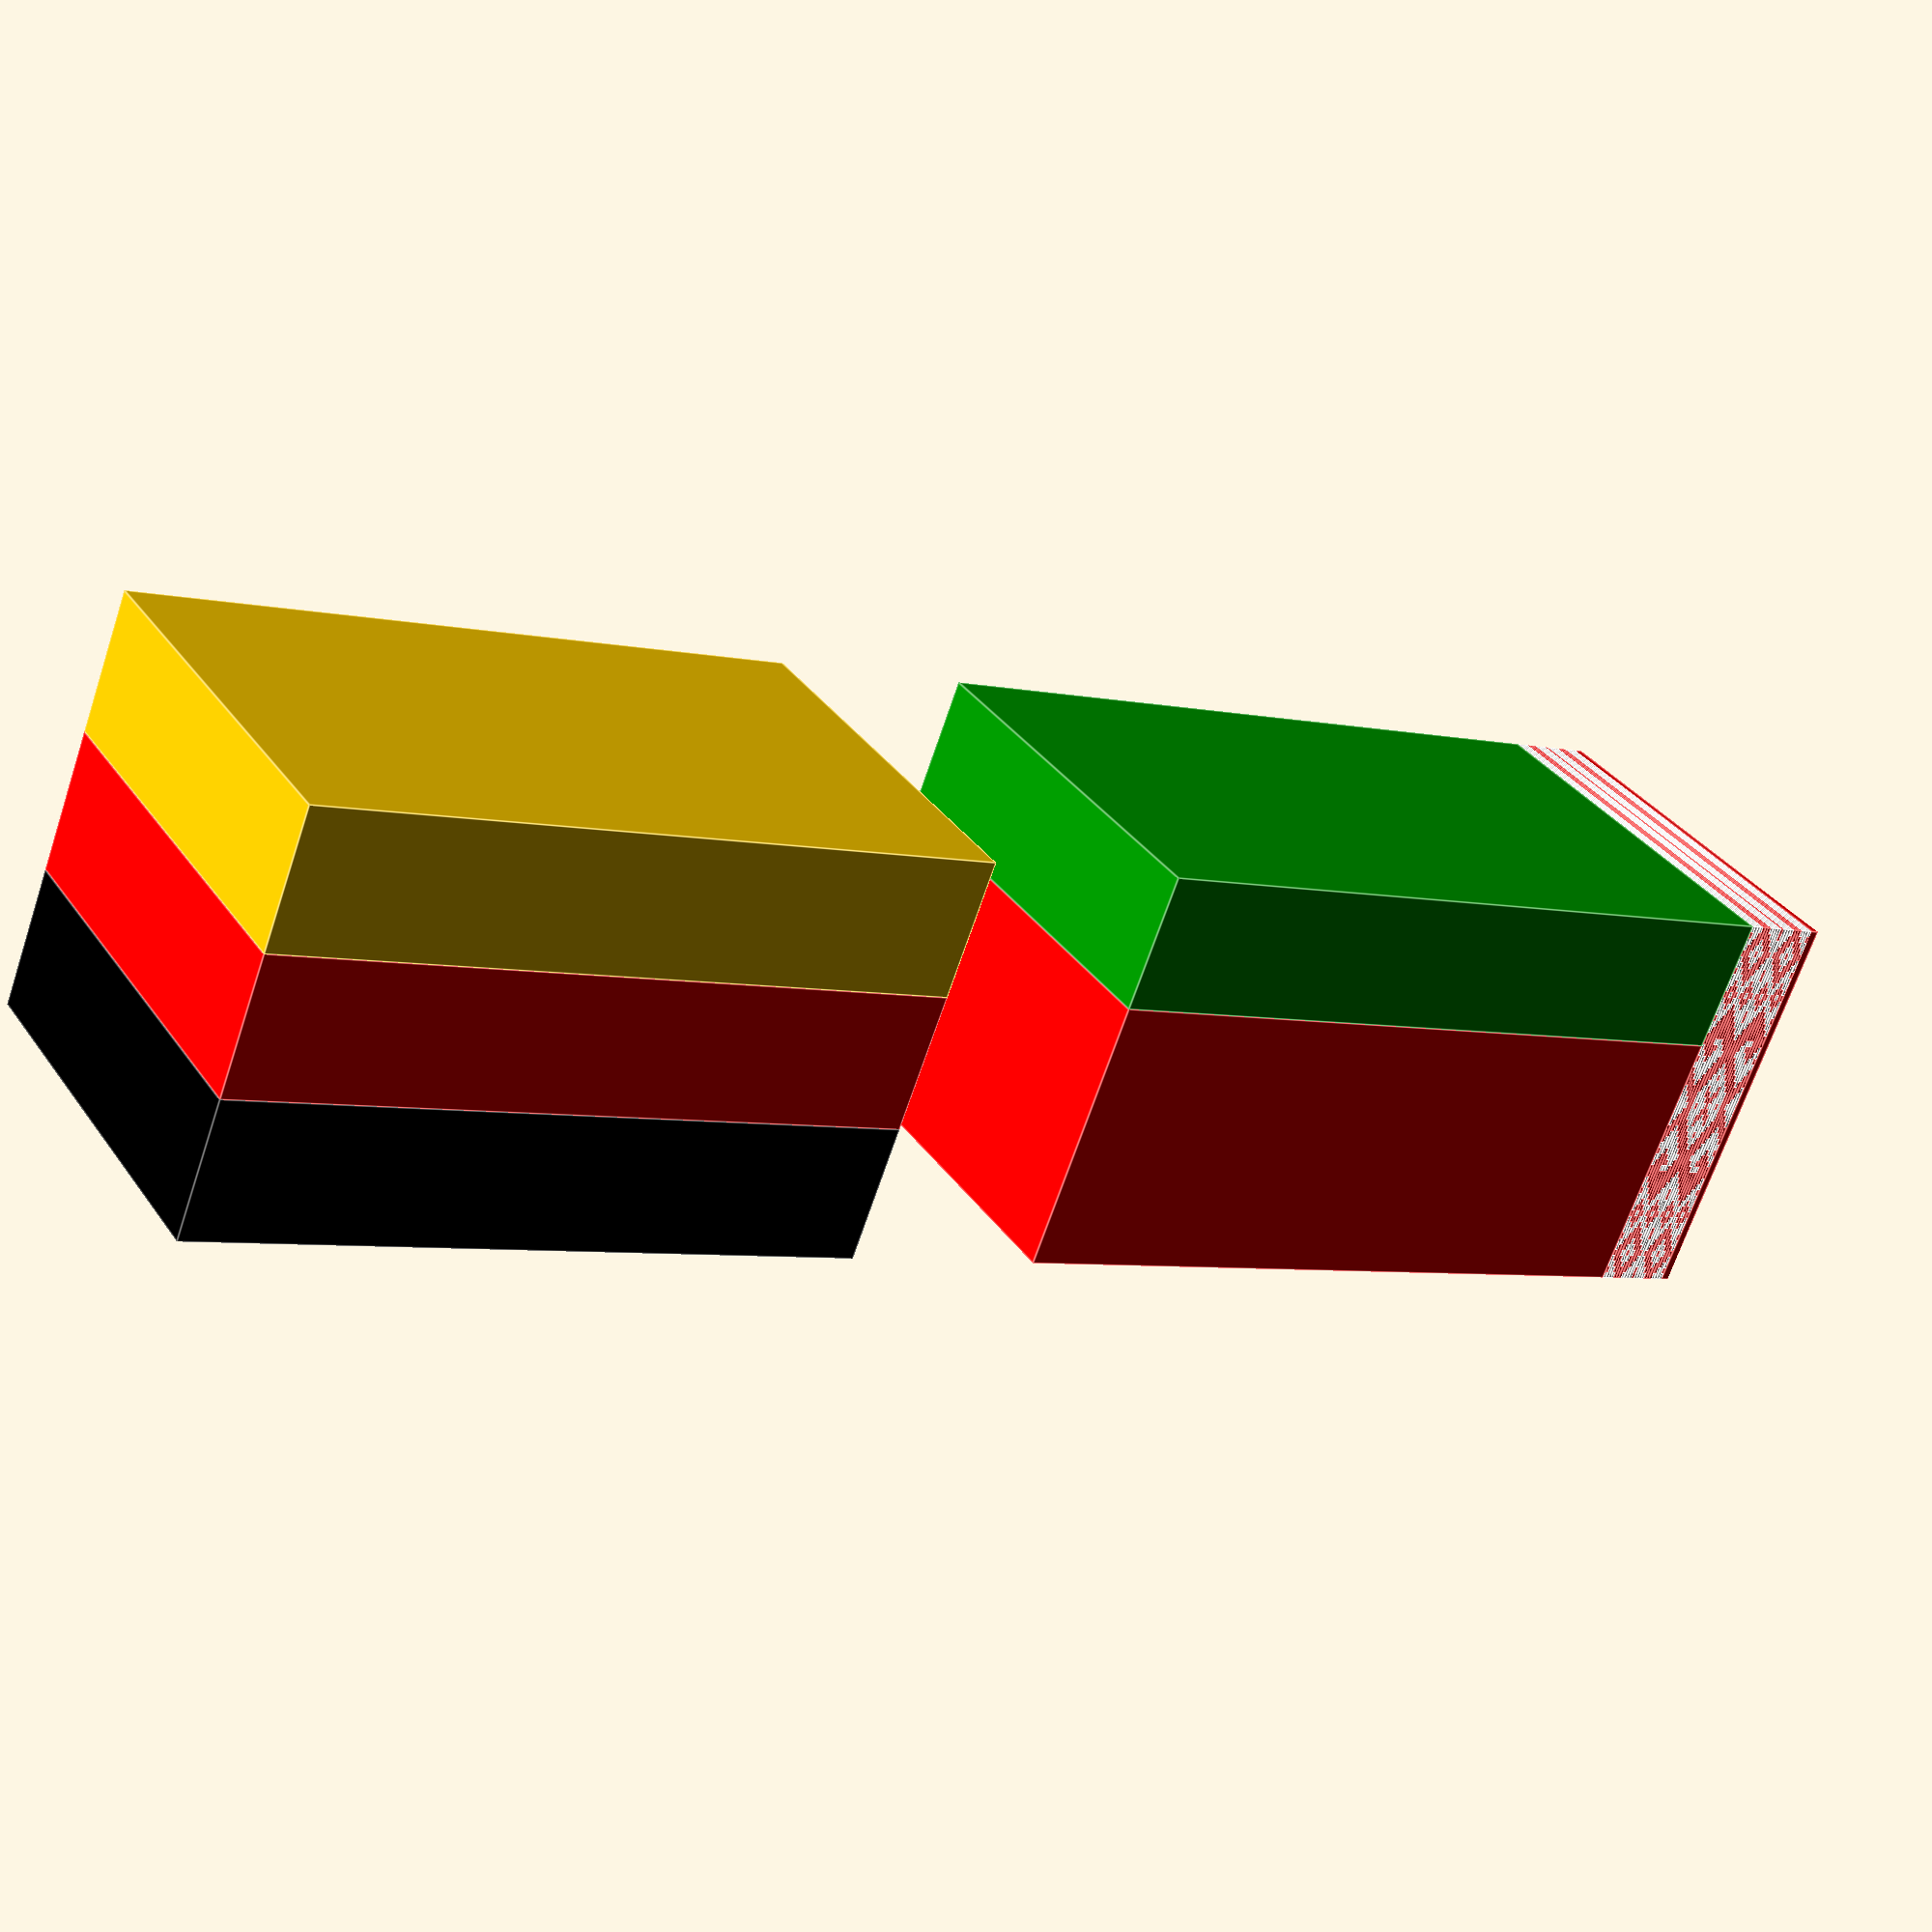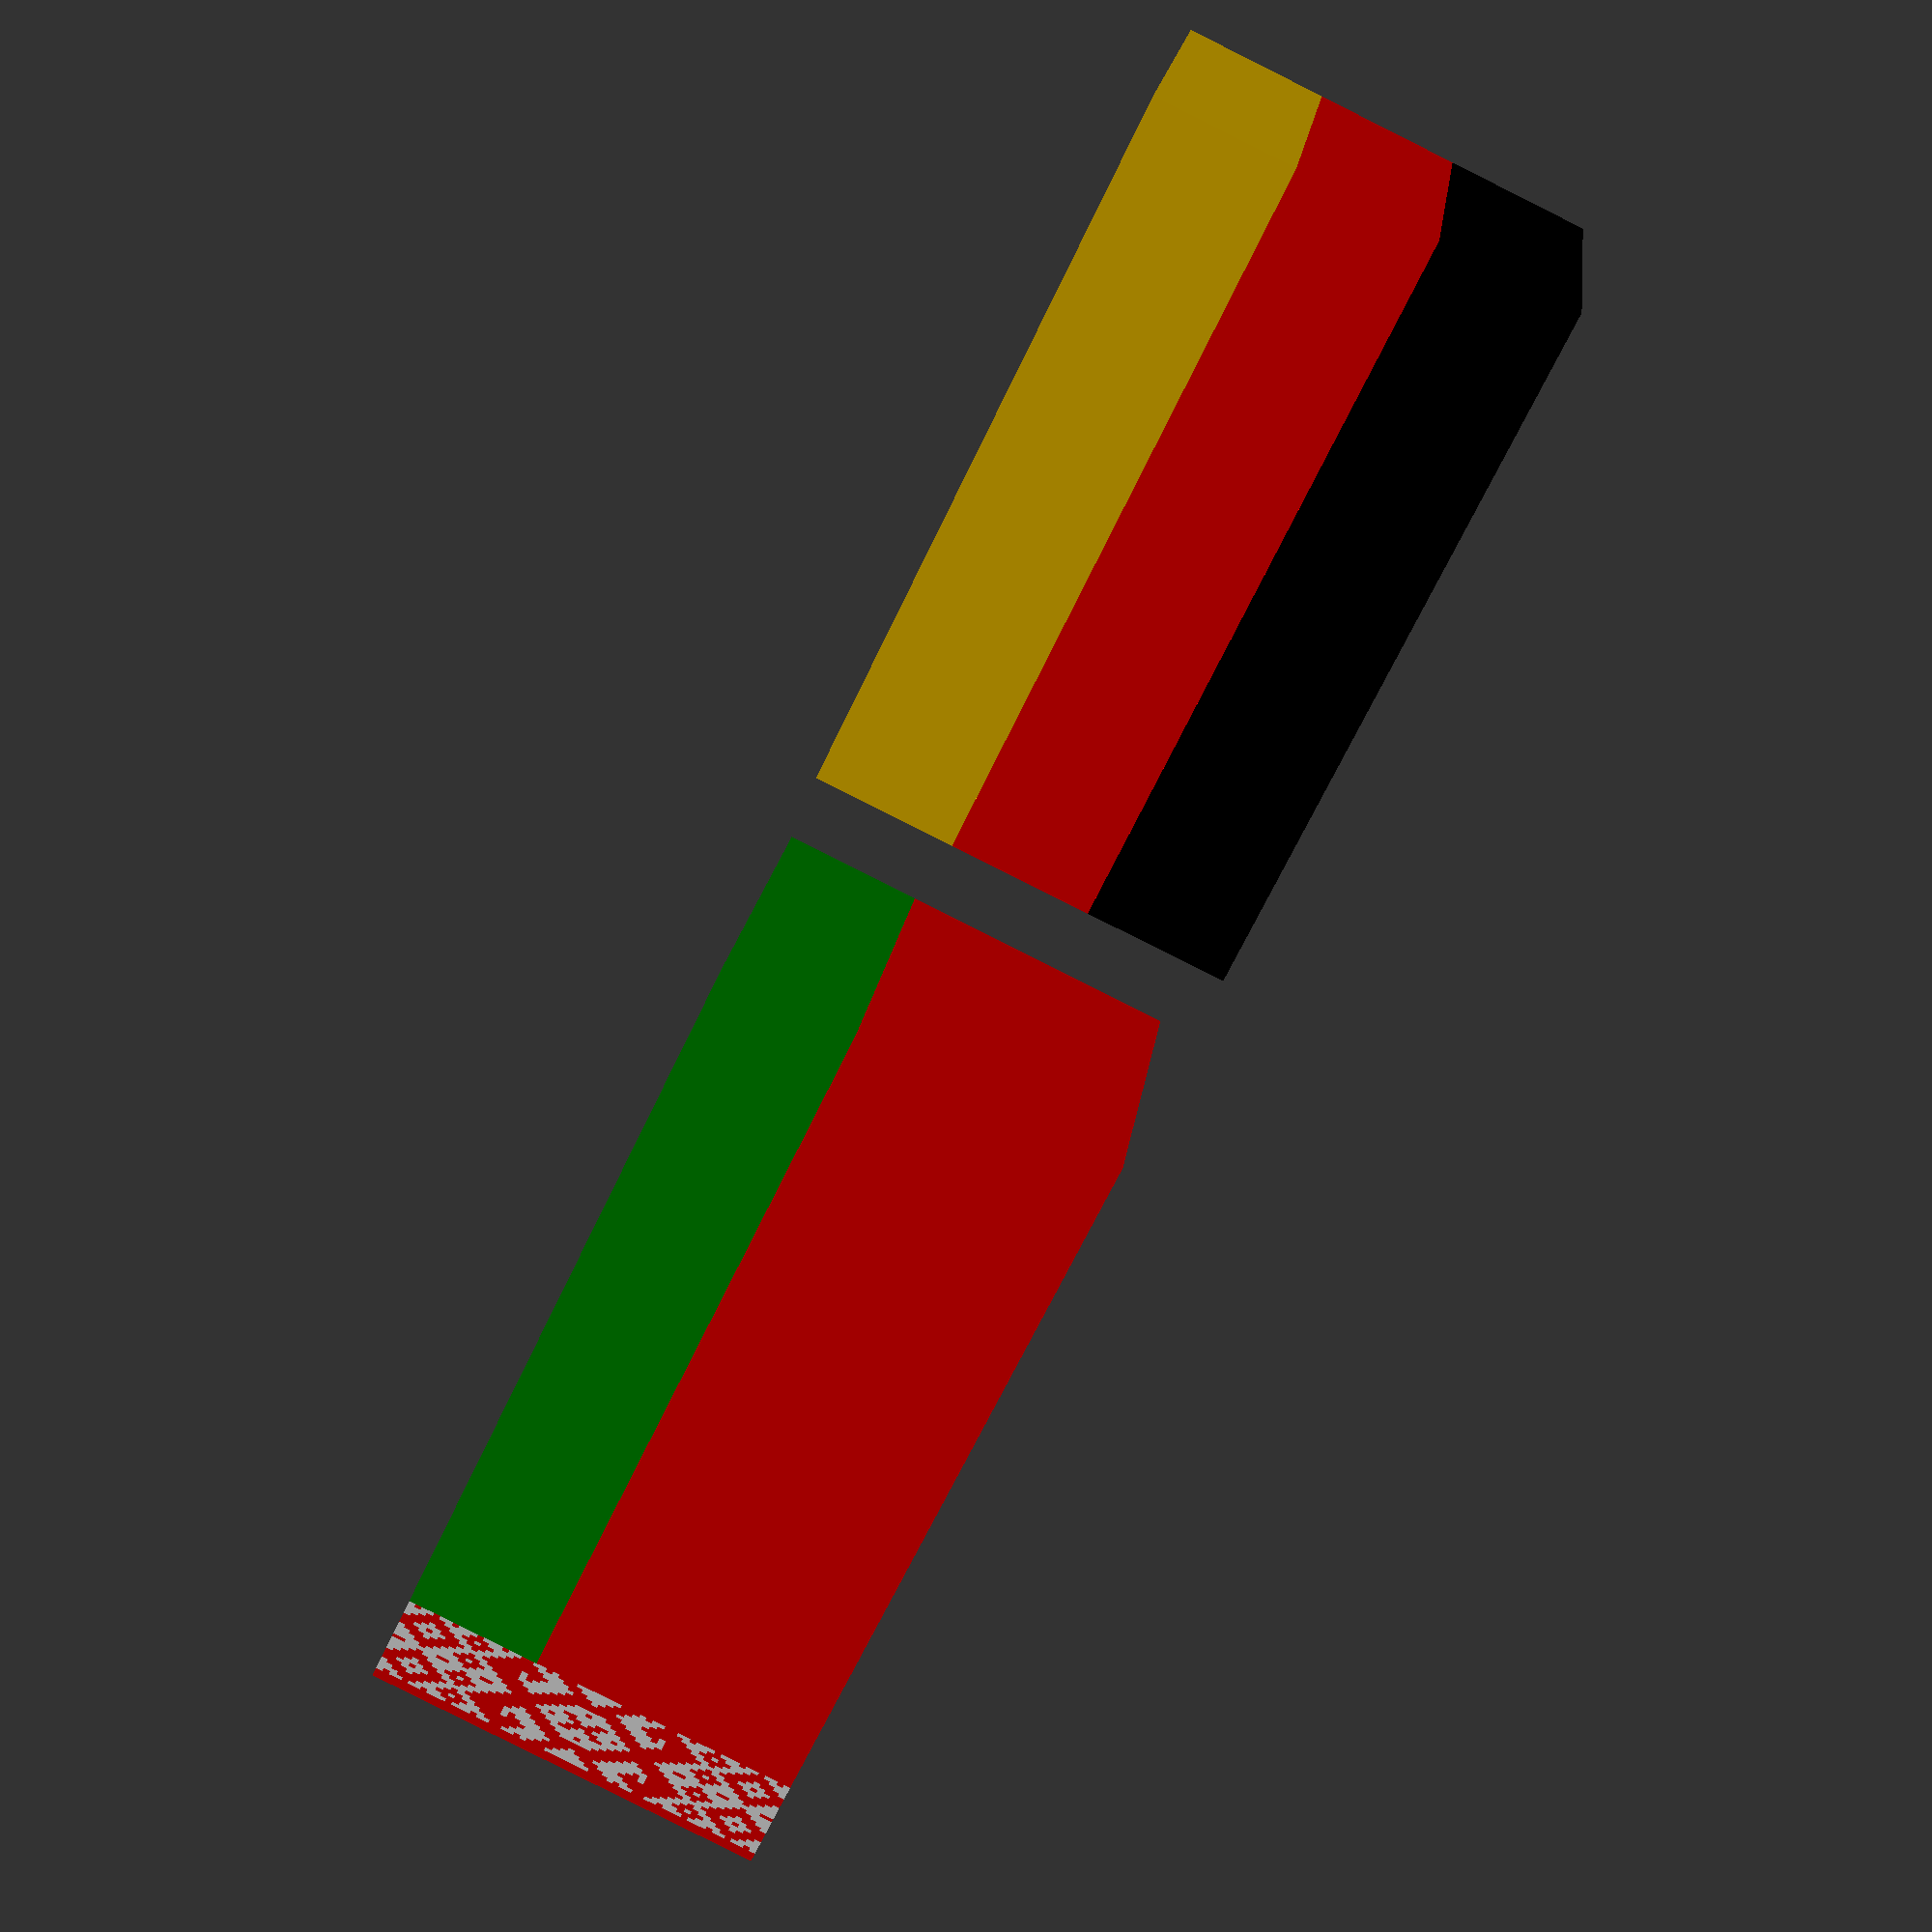
<openscad>

BelarusFlag();
translate([2.5, 0, 0]) GermanFlag();

module BelarusFlag() {
    pattern = [
        "    XXX    X    XXX    ",
        "X  XXXXX   X   XXXXX  X",
        "  XXX XXX     XXX XXX  ",
        " XXX   XXX   XXX   XXX ",
        "XXX  X  XXX XXX  X  XXX",
        " XXX   XXX   XXX   XXX ",
        "  XXX XXX     XXX XXX  ",
        "X  XXXXX   X   XXXXX  X",
        "    XXX    X    XXX    ",
        "  X  X  X     X  X  X  ",
        " XXX   XXX   XXX   XXX ",
        "XX XX XX XX XX XX XX XX",
        " XXX   XXX   XXX   XXX ",
        "  X  X  X     X  X  X  ",
        "    XXX    X    XXX    ",
        "X  XXXXX   X   XXXXX  X",
        "  XXXXXXX     XXXXXXX  ",
        " XXXXXXXXX   XXXXXXXXX ",
        "XXXXXXXXXXX XXXXXXXXXXX",
        "XXXX   XXXXXXXXX   XXXX",
        " XXXXX  XXXXXXX  XXXXX ",
        "  XXX    XXXXX    XXX  ",
        "X  X    XXXXXXX    X  X",
        "       XXXX XXXX       ",
        "X     XXXX   XXXX     X",
        "XX   XXXX  X  XXXX   XX",
        "XXX XXXX       XXXX XXX",
        " XXXXXX  X   X  XXXXXX ",
        "  XXXX   XX XX   XXXX  ",
        "   XXX    XXX    XXX   ",
        "    XX X   X   X XX    ",
        "   XXX    XXX    XXX   ",
        "  XXXX   XX XX   XXXX  ",
        " XXXXXX  X   X  XXXXXX ",
        "XXX XXXX       XXXX XXX",
        "XX   XXXX  X  XXXX   XX",
        "X     XXXX   XXXX     X",
        "       XXXX XXXX       ",
        "X  X    XXXXXXX    X  X",
        "  XXX    XXXXX    XXX  ",
        " XXXXX  XXXXXXX  XXXXX ",
        "XXXX   XXXXXXXXX   XXXX",
        "XXXXXXXXXXX XXXXXXXXXXX",
        " XXXXXXXXX   XXXXXXXXX ",
        "  XXXXXXX     XXXXXXX  ",
        "X  XXXXX   X   XXXXX  X",
        "    XXX    X    XXX    ",
        "  X  X  X     X  X  X  ",
        " XXX   XXX   XXX   XXX ",
        "XX XX XX XX XX XX XX XX",
        " XXX   XXX   XXX   XXX ",
        "  X  X  X     X  X  X  ",
        "    XXX    X    XXX    ",
        "X  XXXXX   X   XXXXX  X",
        "  XXX XXX     XXX XXX  ",
        " XXX   XXX   XXX   XXX ",
        "XXX  X  XXX XXX  X  XXX",
        " XXX   XXX   XXX   XXX ",
        "  XXX XXX     XXX XXX  ",
        "X  XXXXX   X   XXXXX  X",
        "    XXX    X    XXX    ",
    ];

    colorRed = [1, 0, 0];
    colorGreen = [0, 153/255, 0];
    colorWhite = [1, 1, 1];

    barWidth = 1;
    patternWidth = 9;
    bigWidth = 80;

    redHeight = 30;
    greenHeight = 15;

    totalHeight = redHeight + greenHeight;
    thickness = 1;

    scale([1/totalHeight, 1/totalHeight, 1]) {
        translate([0, -totalHeight, 0])
            color(colorRed) cube([barWidth, totalHeight, thickness]);
        translate([barWidth+patternWidth, -redHeight, 0])
            color(colorRed) cube([bigWidth, redHeight, thickness]);
        translate([barWidth+patternWidth, -totalHeight, 0])
            color(colorGreen) cube([bigWidth, greenHeight, thickness]);

        translate([barWidth, 0, 0]) scale([patternWidth/23, totalHeight/61, thickness])
            for (x = [0 : 1 : len(pattern[0])-1]) {
                column = [ for (y = [0 : 1 : len(pattern)-1]) pattern[y][x] ];
                rectangles = rle(column);
                for (index = [0 : 1 : len(rectangles)-1]) {
                    previousHeights = [for (i = [0 : 1 : index-1]) rectangles[i][1]];
                    y = sum(previousHeights);
                    symbol = rectangles[index][0];
                    height = rectangles[index][1];
                    color(symbol != " " ? colorRed : colorWhite)
                        translate([x, -y-height, 0])
                            cube([1, height, 1]);
                }
            }
    }
}

function head(input) = input[0];

function tail(input) = [ for (i = [1 : 1 : len(input)-1]) input[i] ];

function sum(input, result) =
    let (lresult = result == undef ? 0 : result)
    input == [] ? lresult : sum(tail(input), lresult+head(input));

function rle(input, lastSymbol, lastCount, result) =
    input == [] ? (
        result == undef ?
            [] :
            concat(result, [[lastSymbol, lastCount]])
    ) : (
        let (currentSymbol = head(input))
        let (isSame = currentSymbol == lastSymbol)
        isSame ?
            rle(tail(input), currentSymbol, lastCount + 1, result) :
            rle(tail(input), currentSymbol, 1, lastSymbol == undef ? [] : concat(result, [[lastSymbol, lastCount]]))
    );

module GermanFlag() {
    colorBlack = [0, 0, 0];
    colorRed = [1, 0, 0];
    colorGold = [1, 204/255, 0];

    scale([1/3, 1/3, 1]) {
        translate([0, -1, 0])
            color(colorBlack) cube([5, 1, 1]);
        translate([0, -2, 0])
            color(colorRed) cube([5, 1, 1]);
        translate([0, -3, 0])
            color(colorGold) cube([5, 1, 1]);
    }
}

</openscad>
<views>
elev=326.8 azim=201.4 roll=330.7 proj=p view=edges
elev=341.3 azim=244.3 roll=187.0 proj=p view=wireframe
</views>
